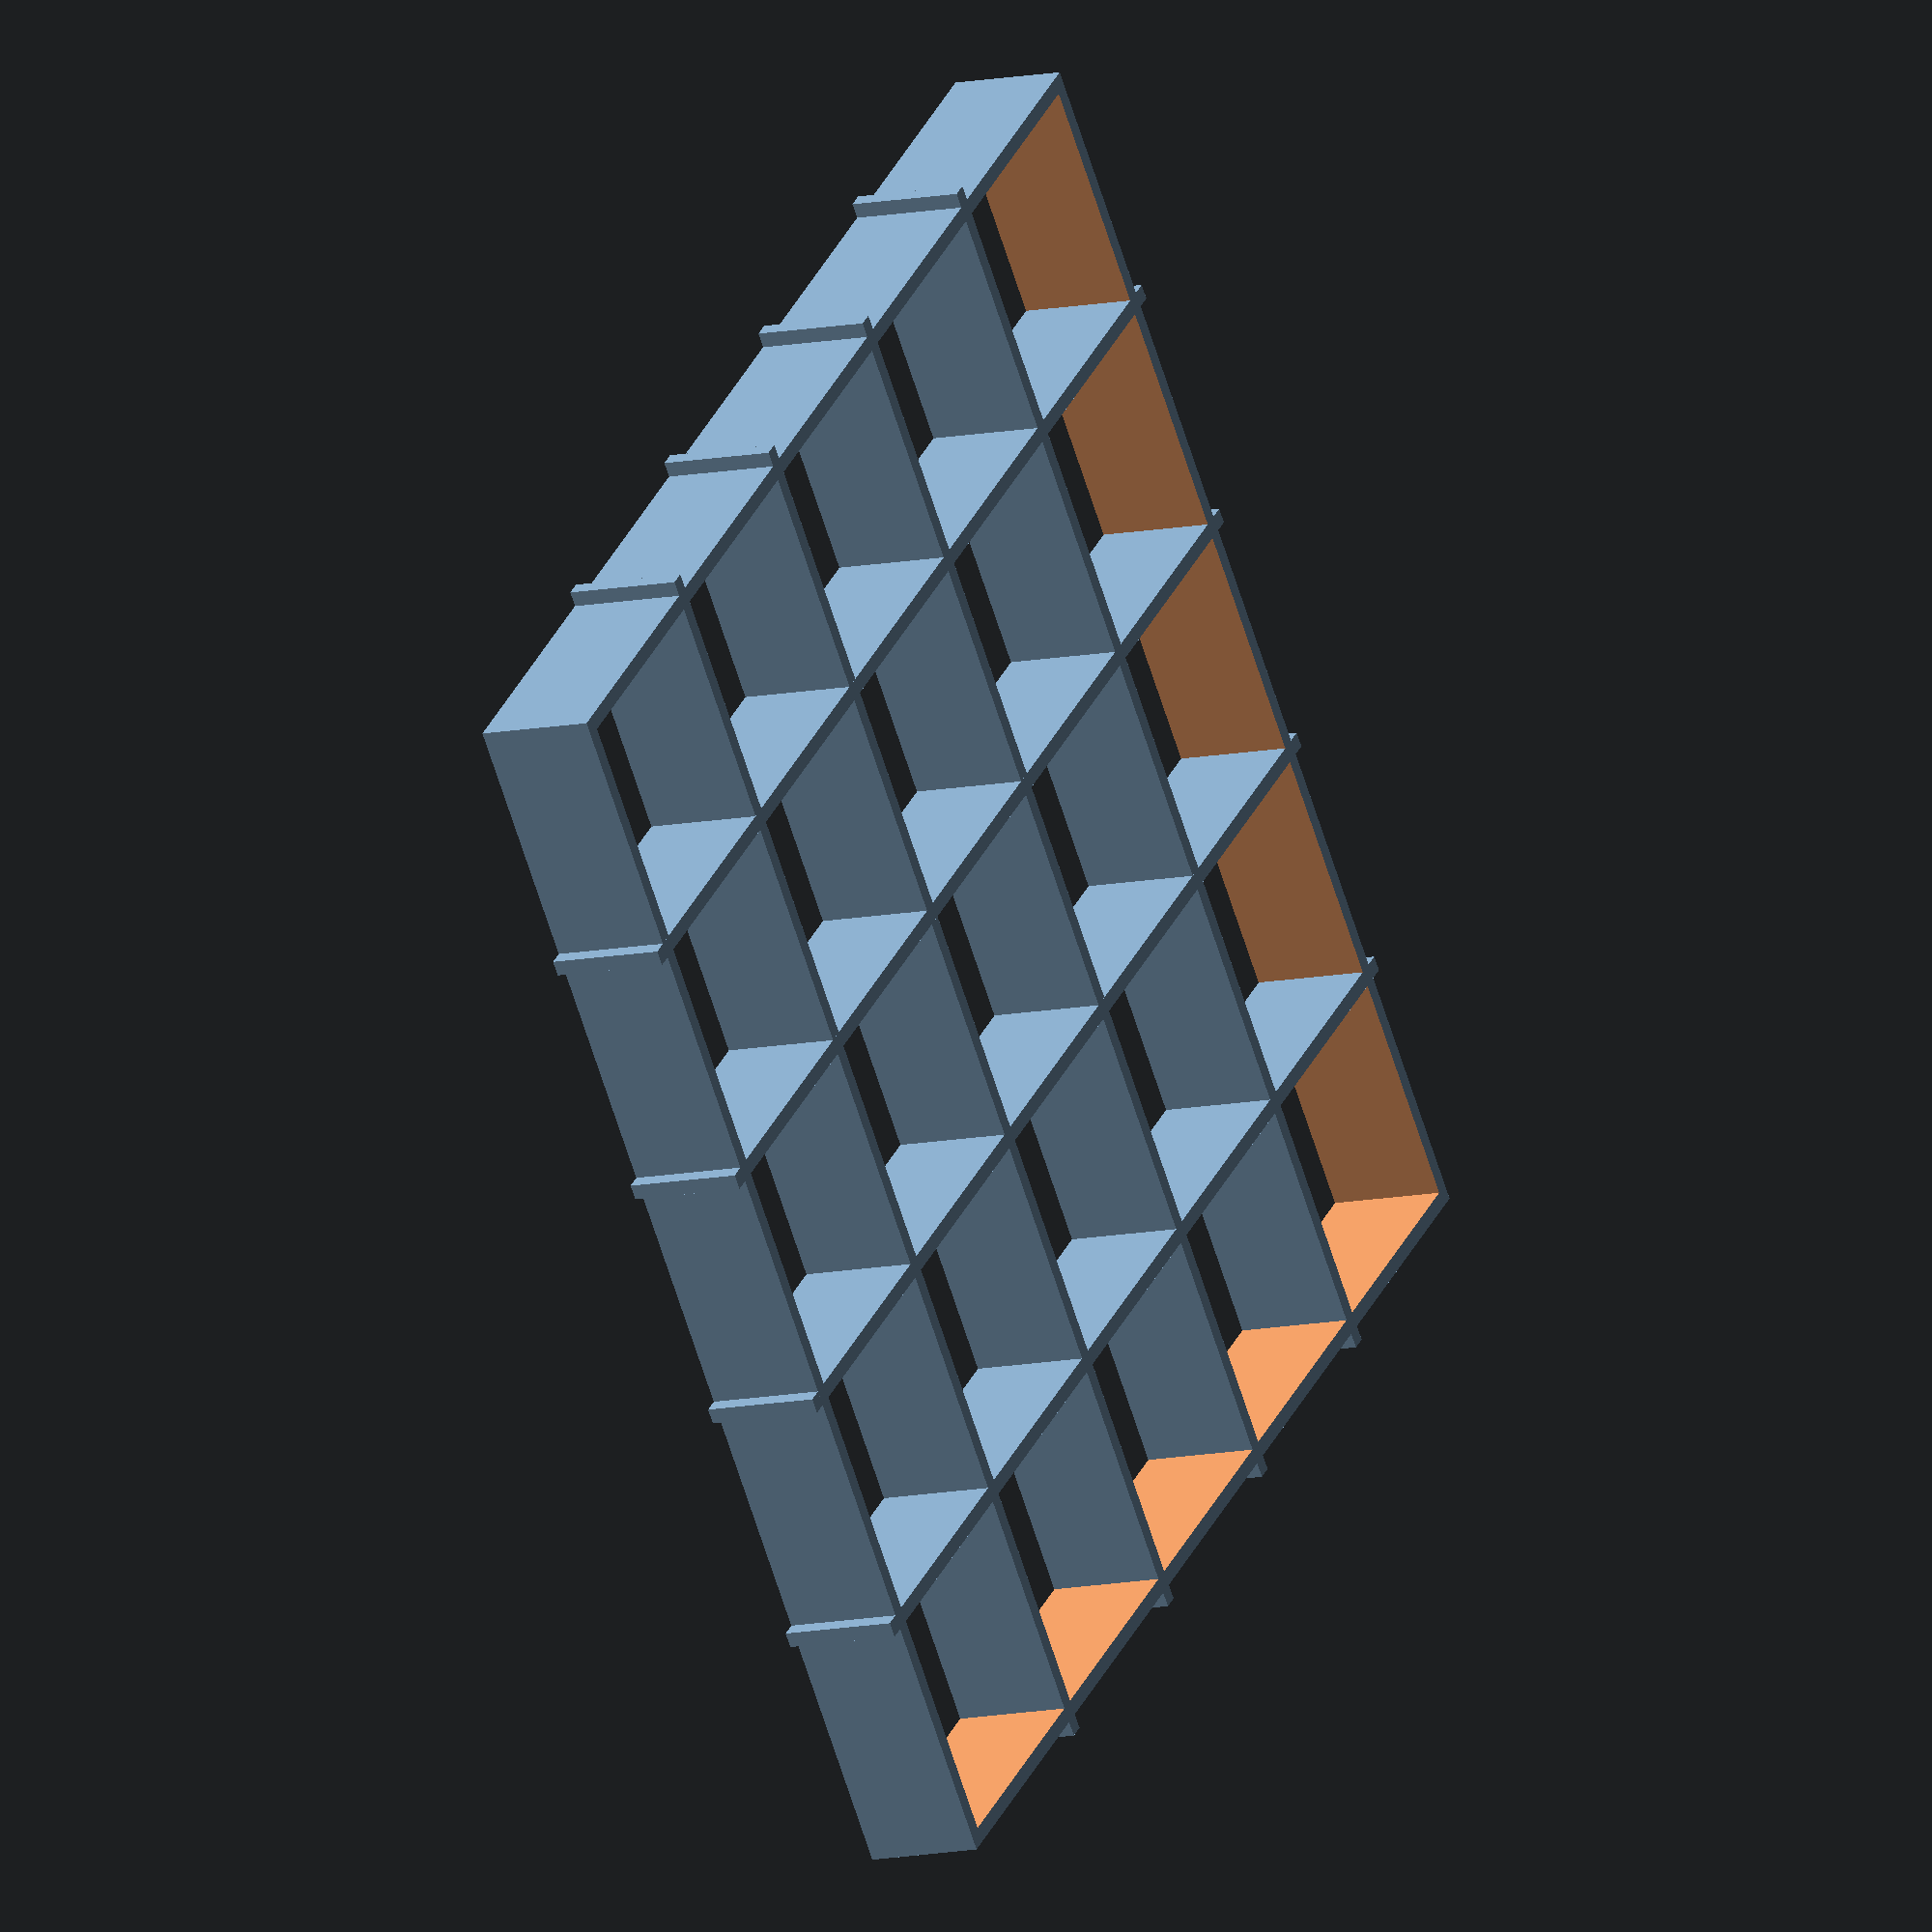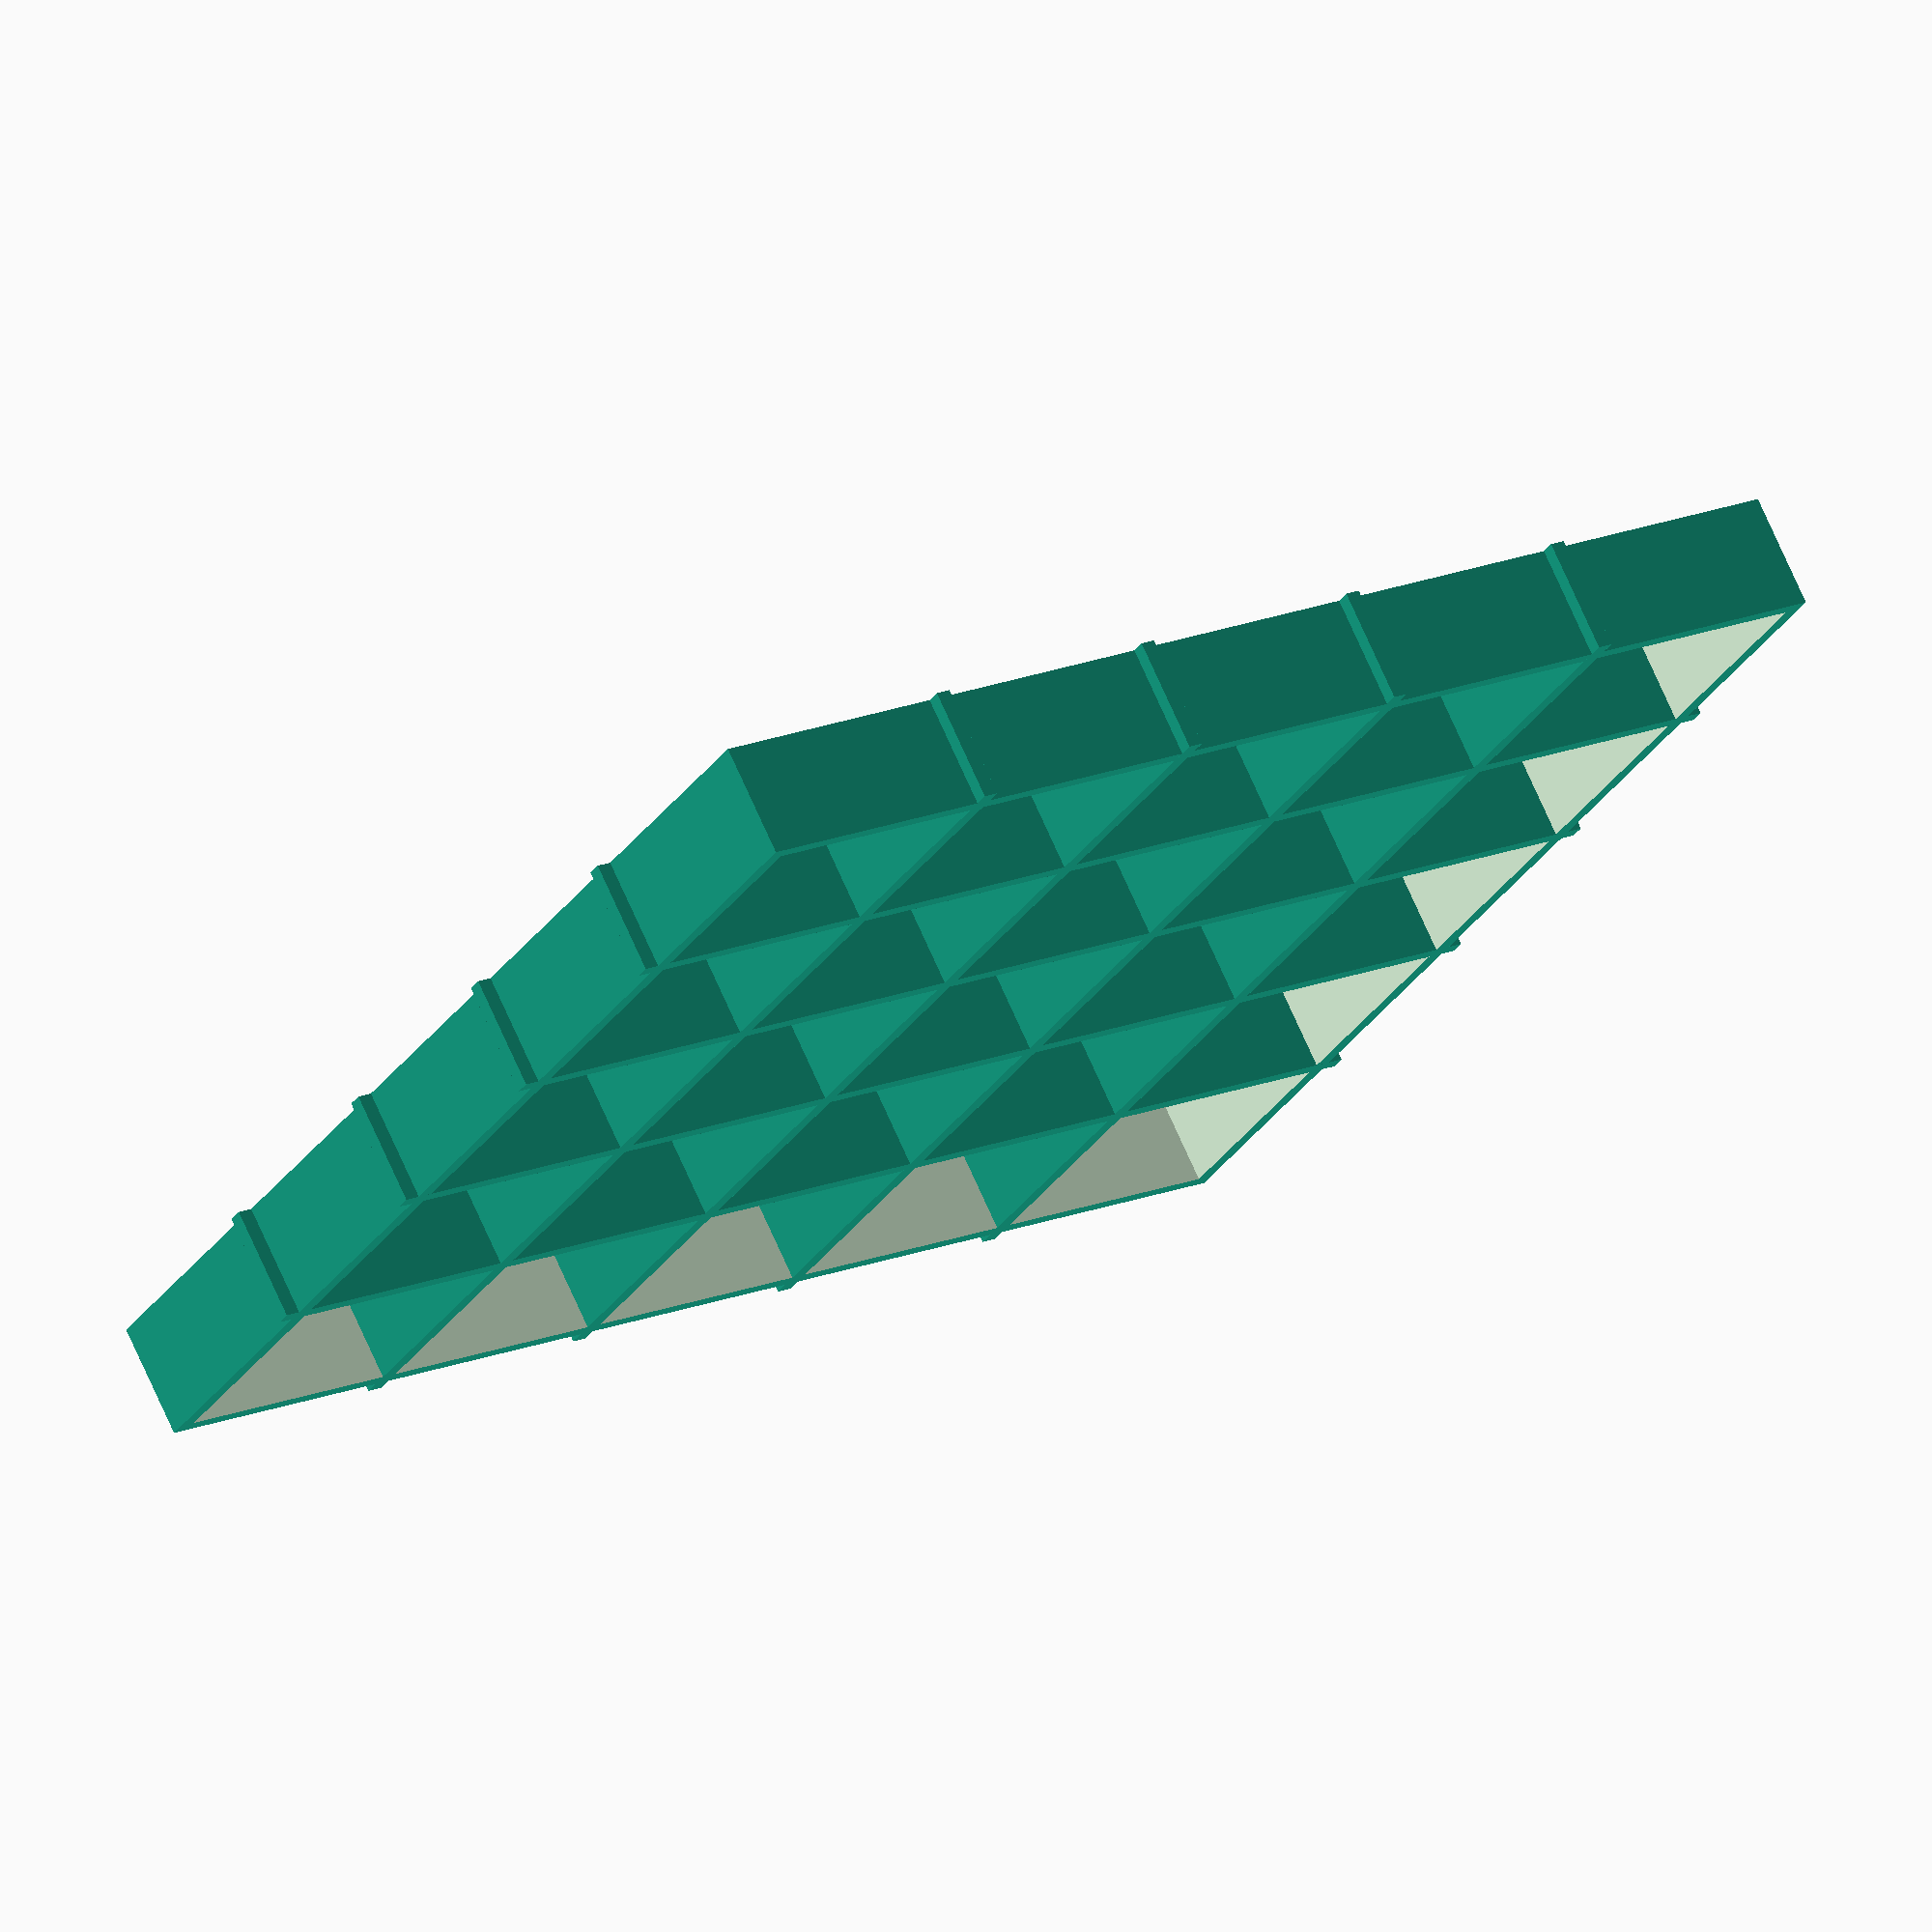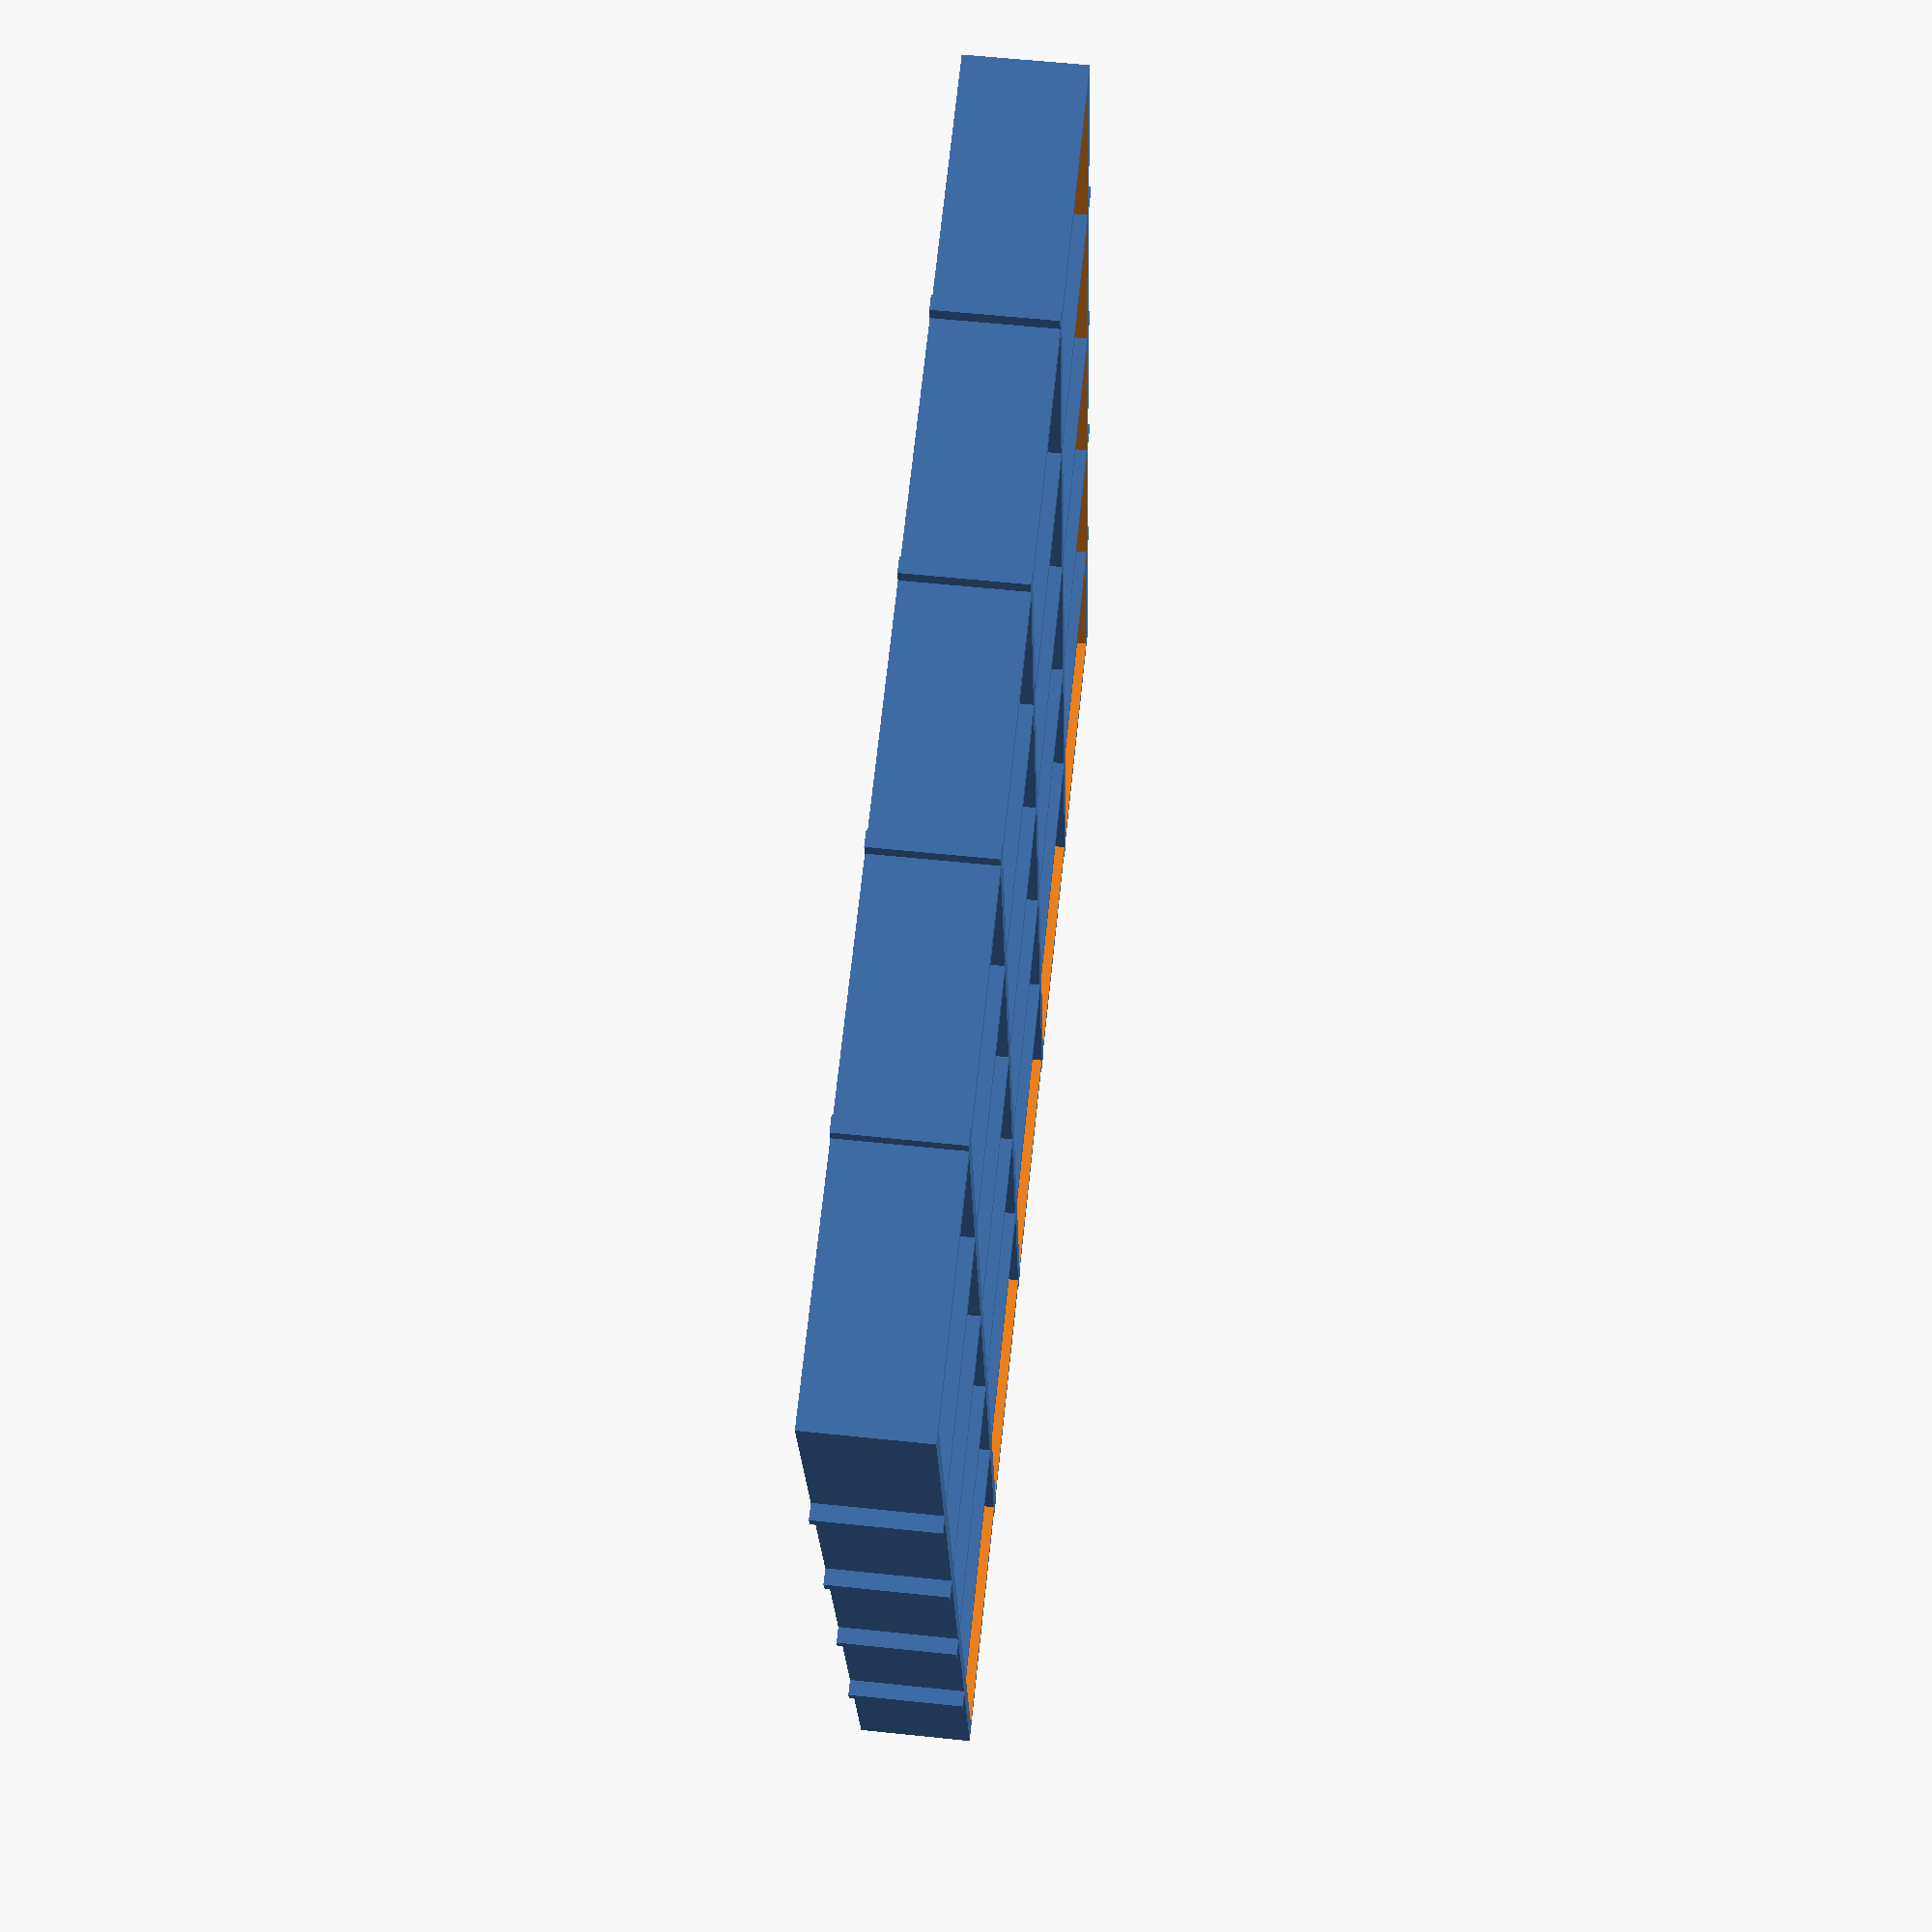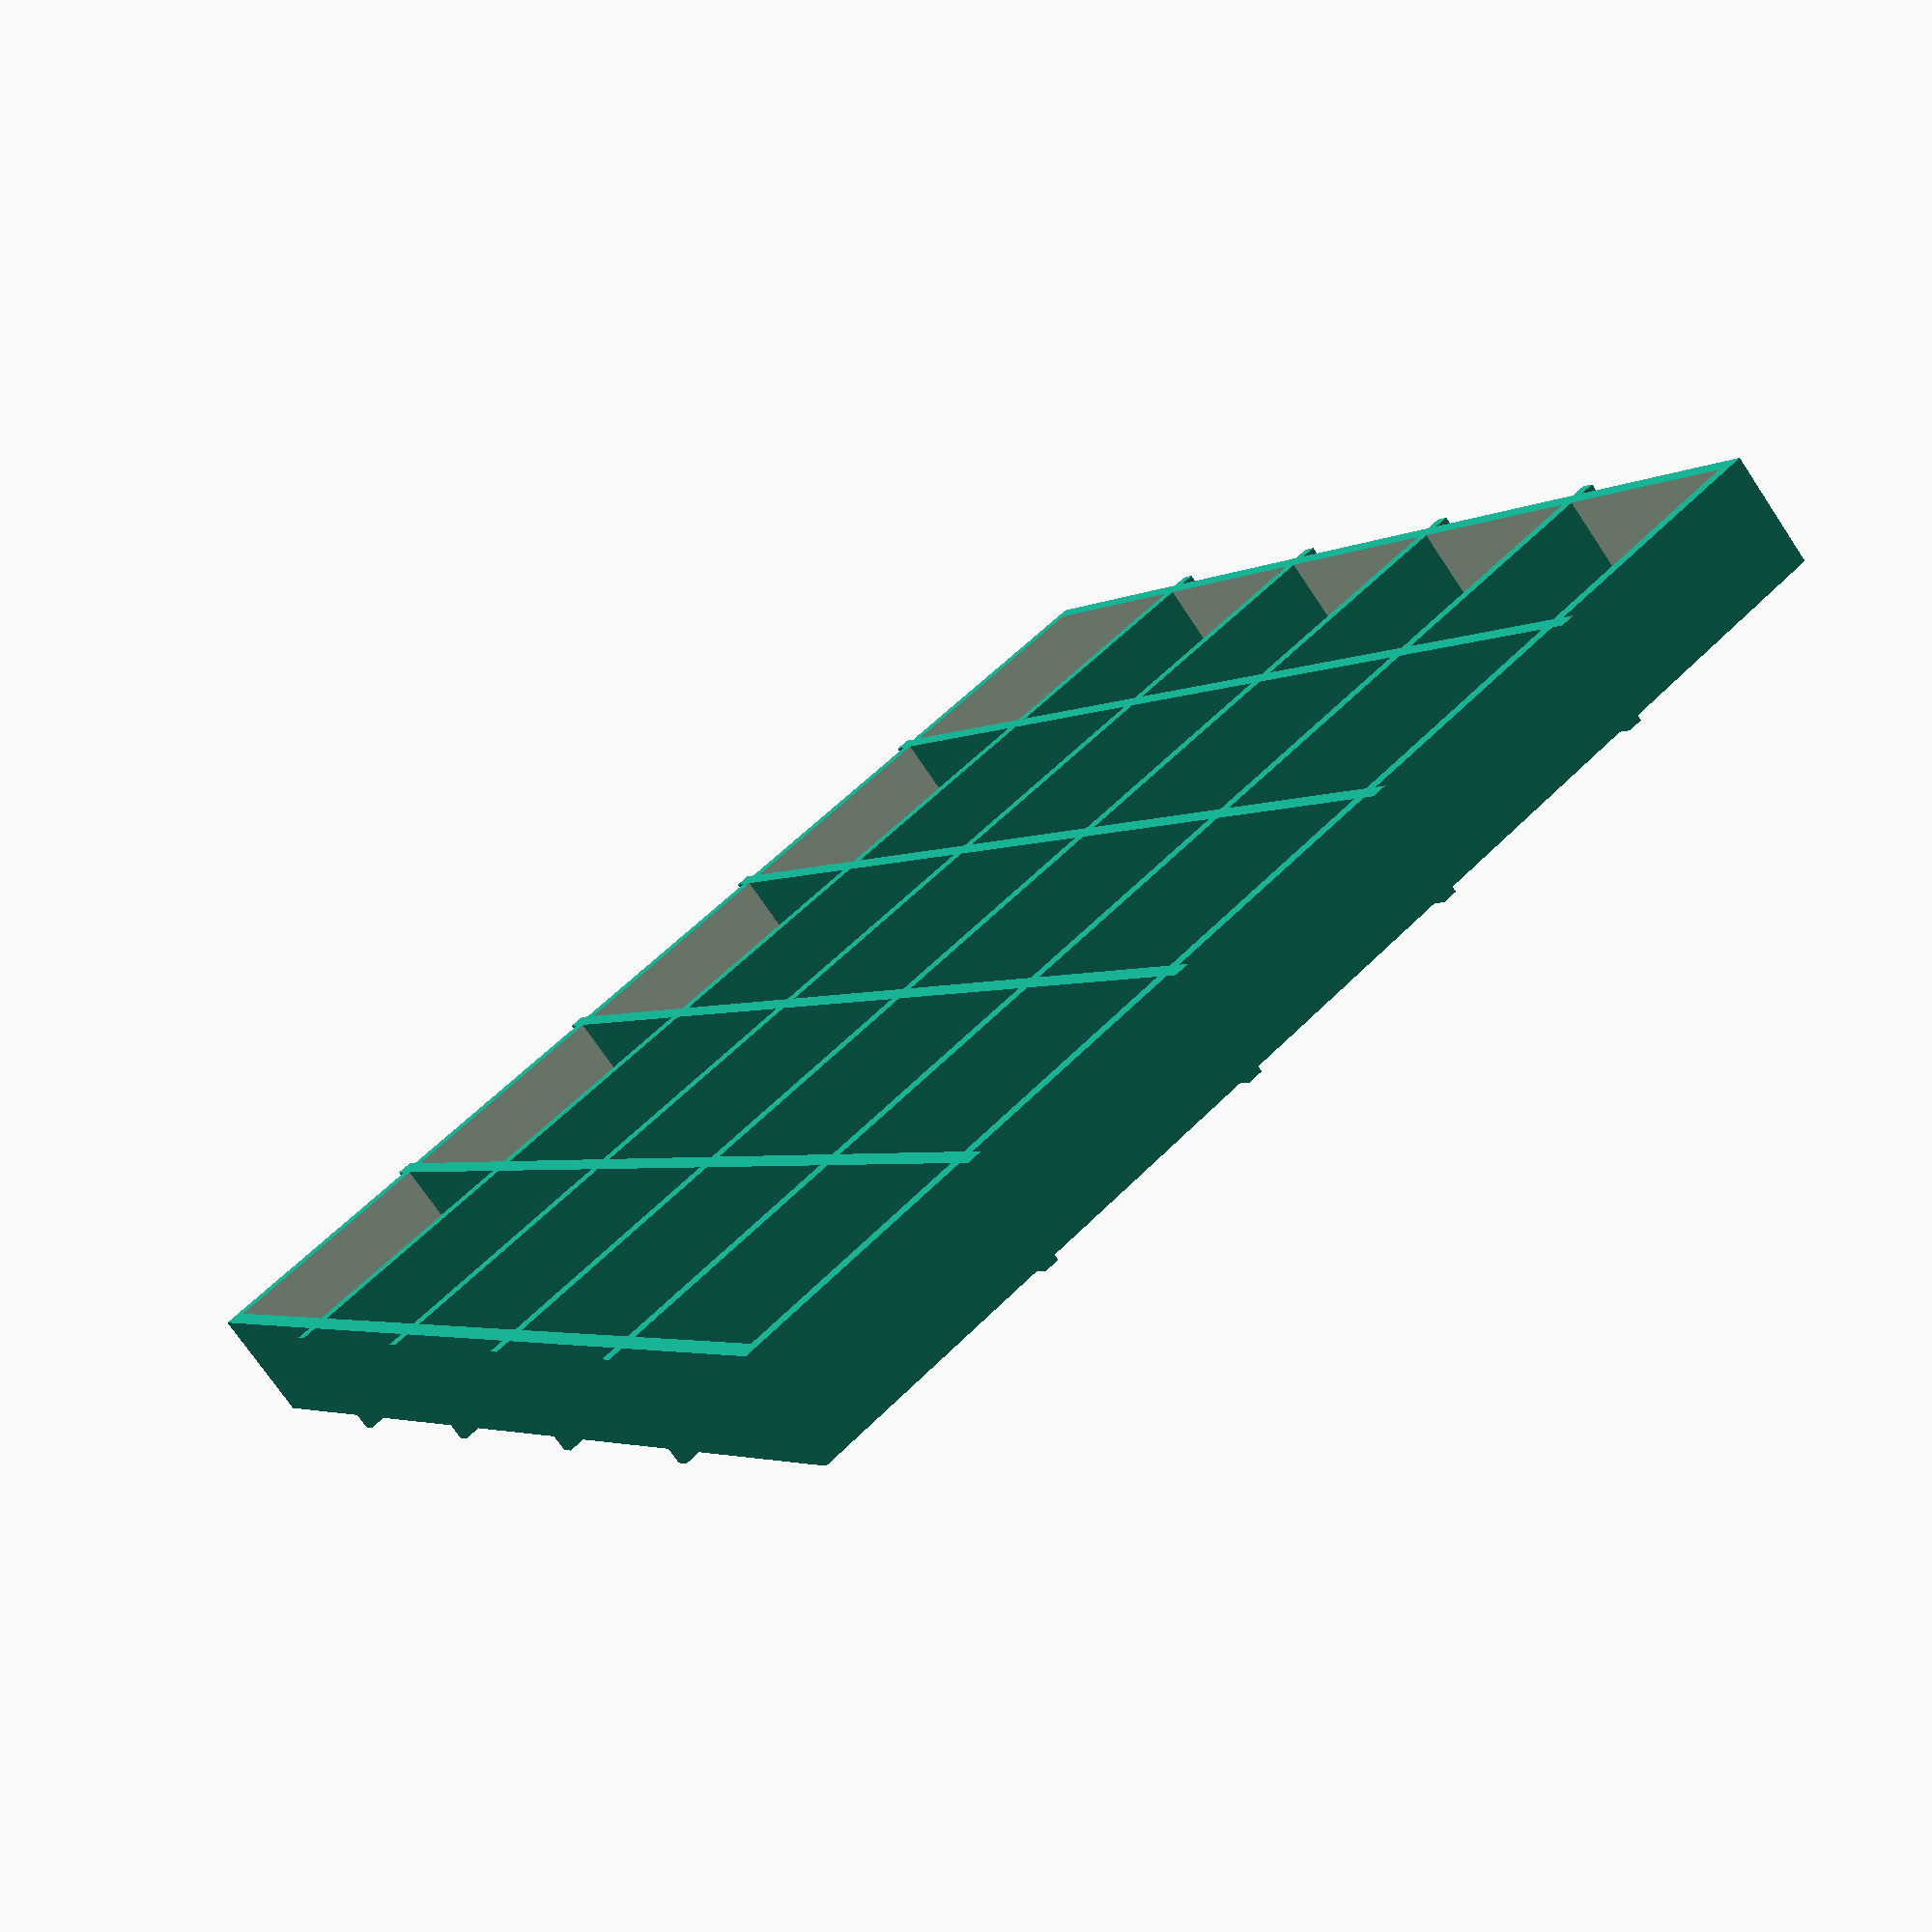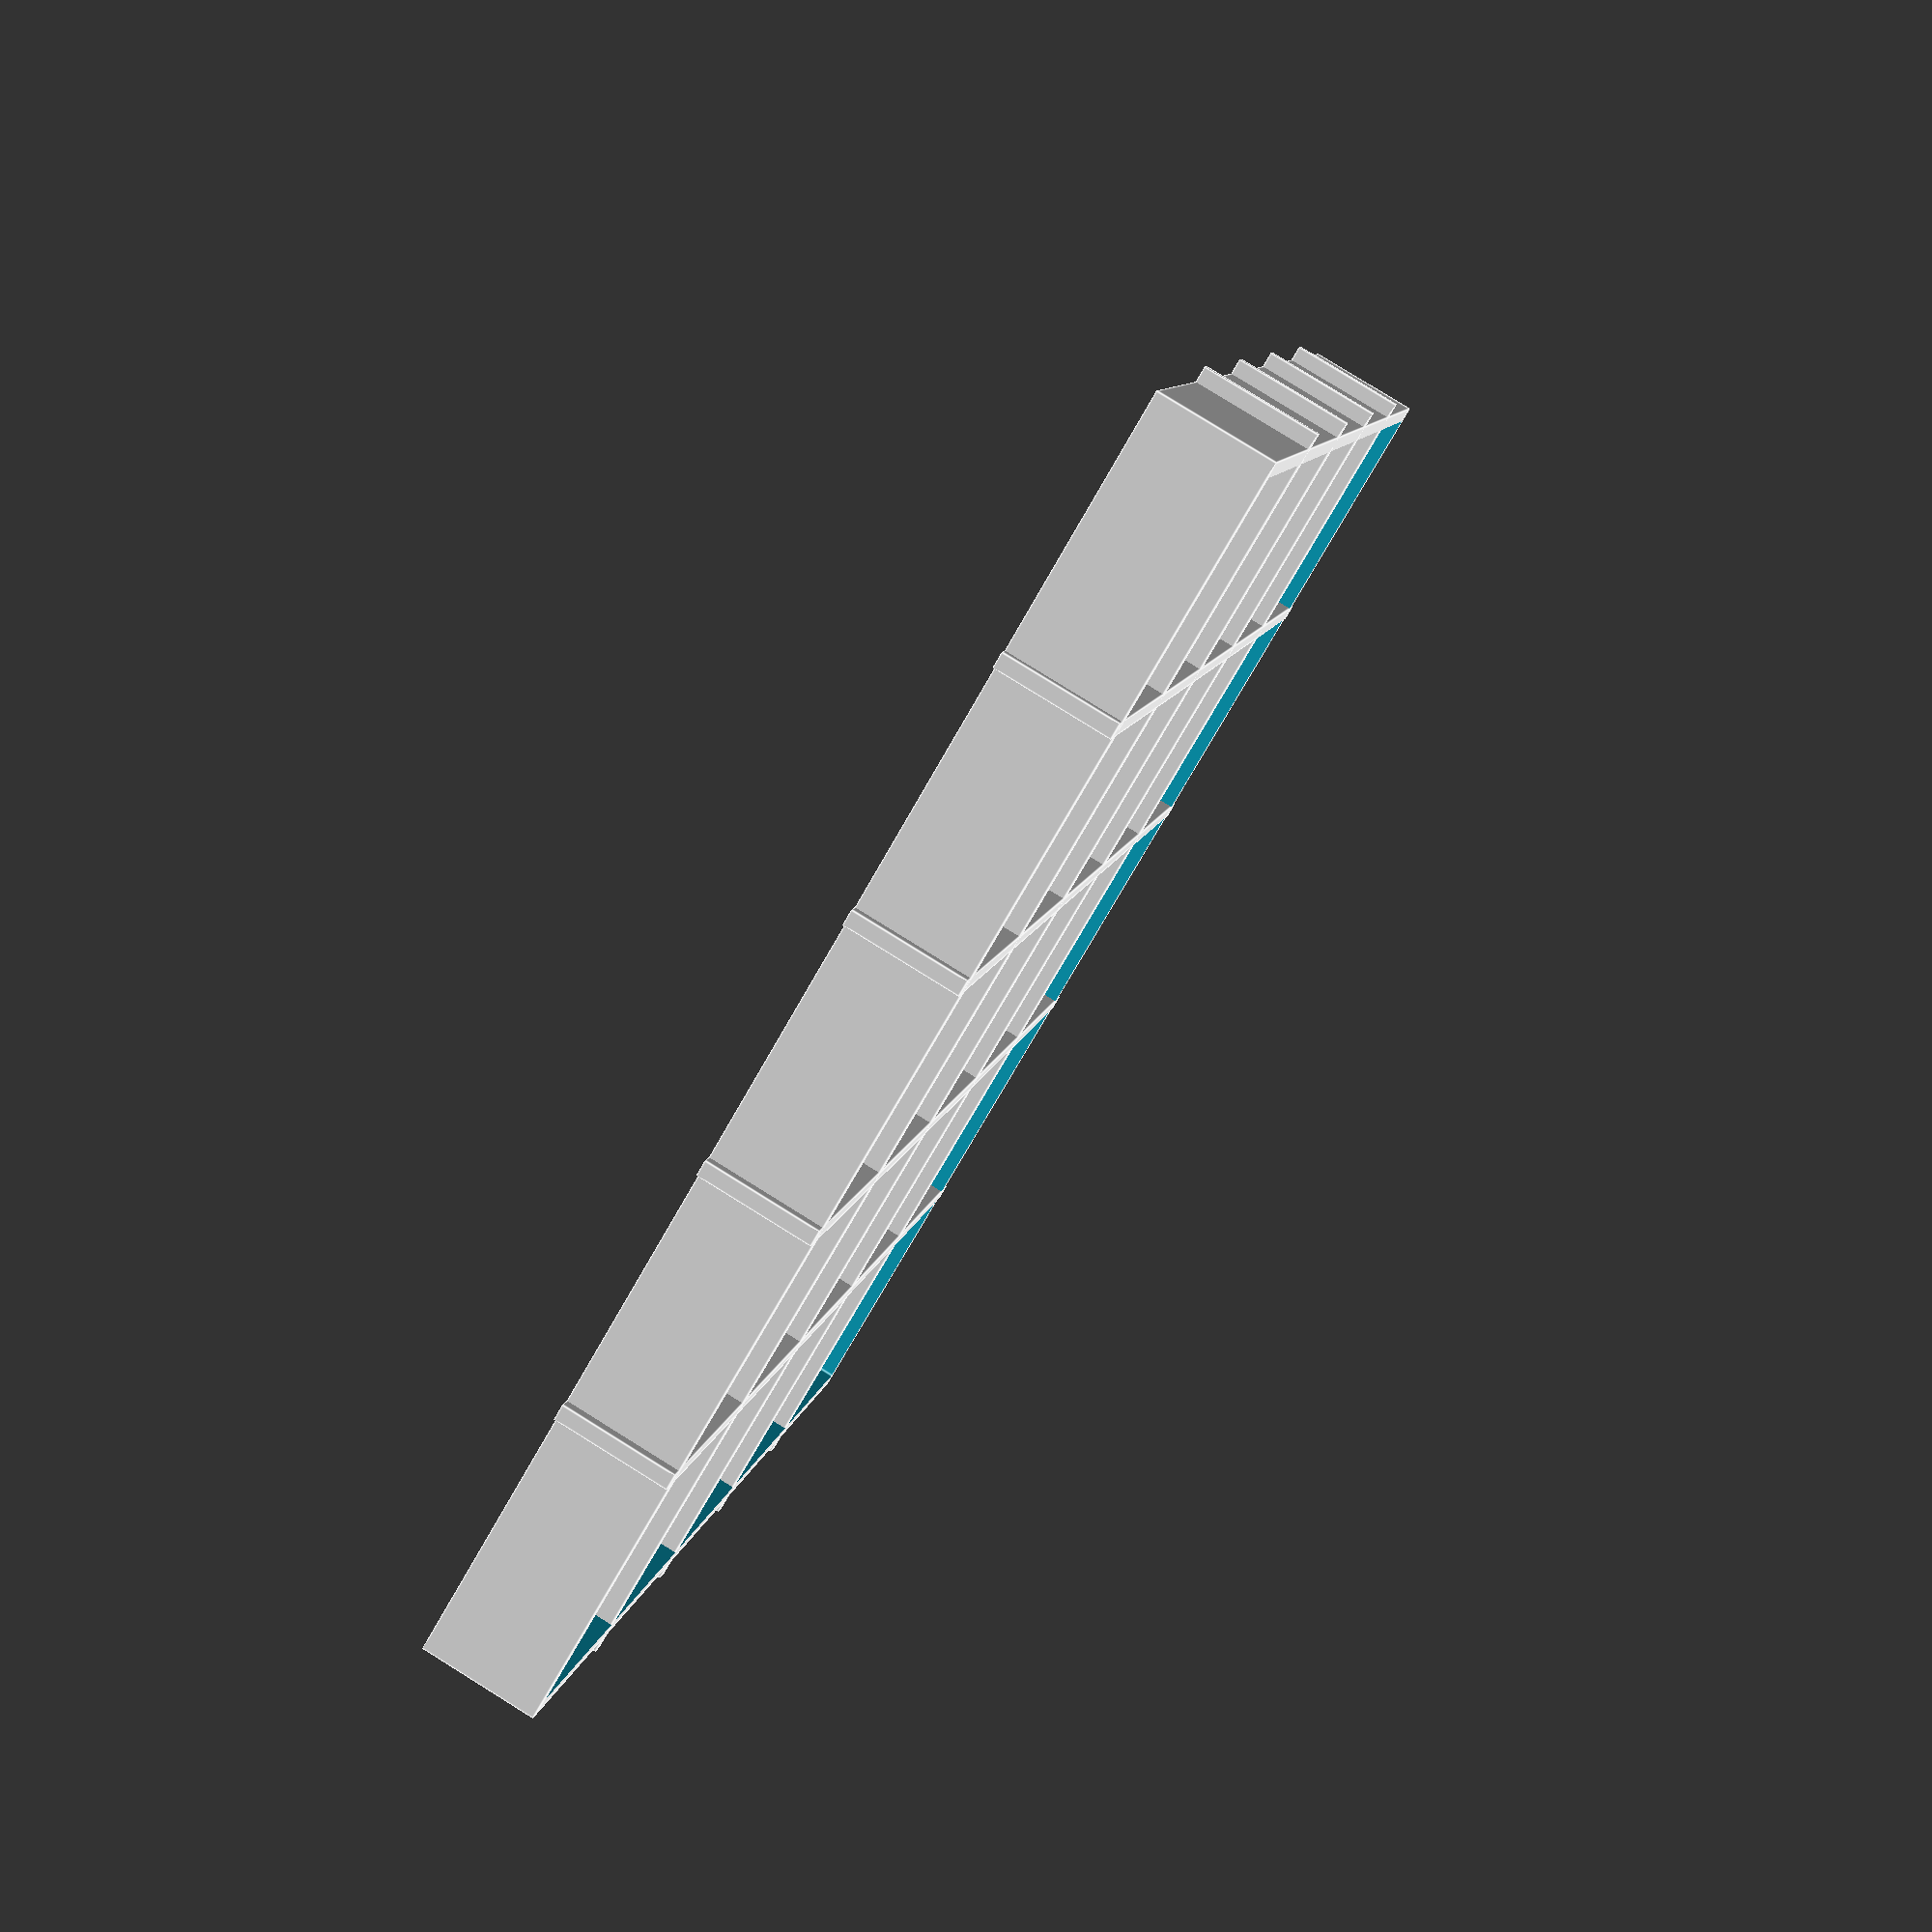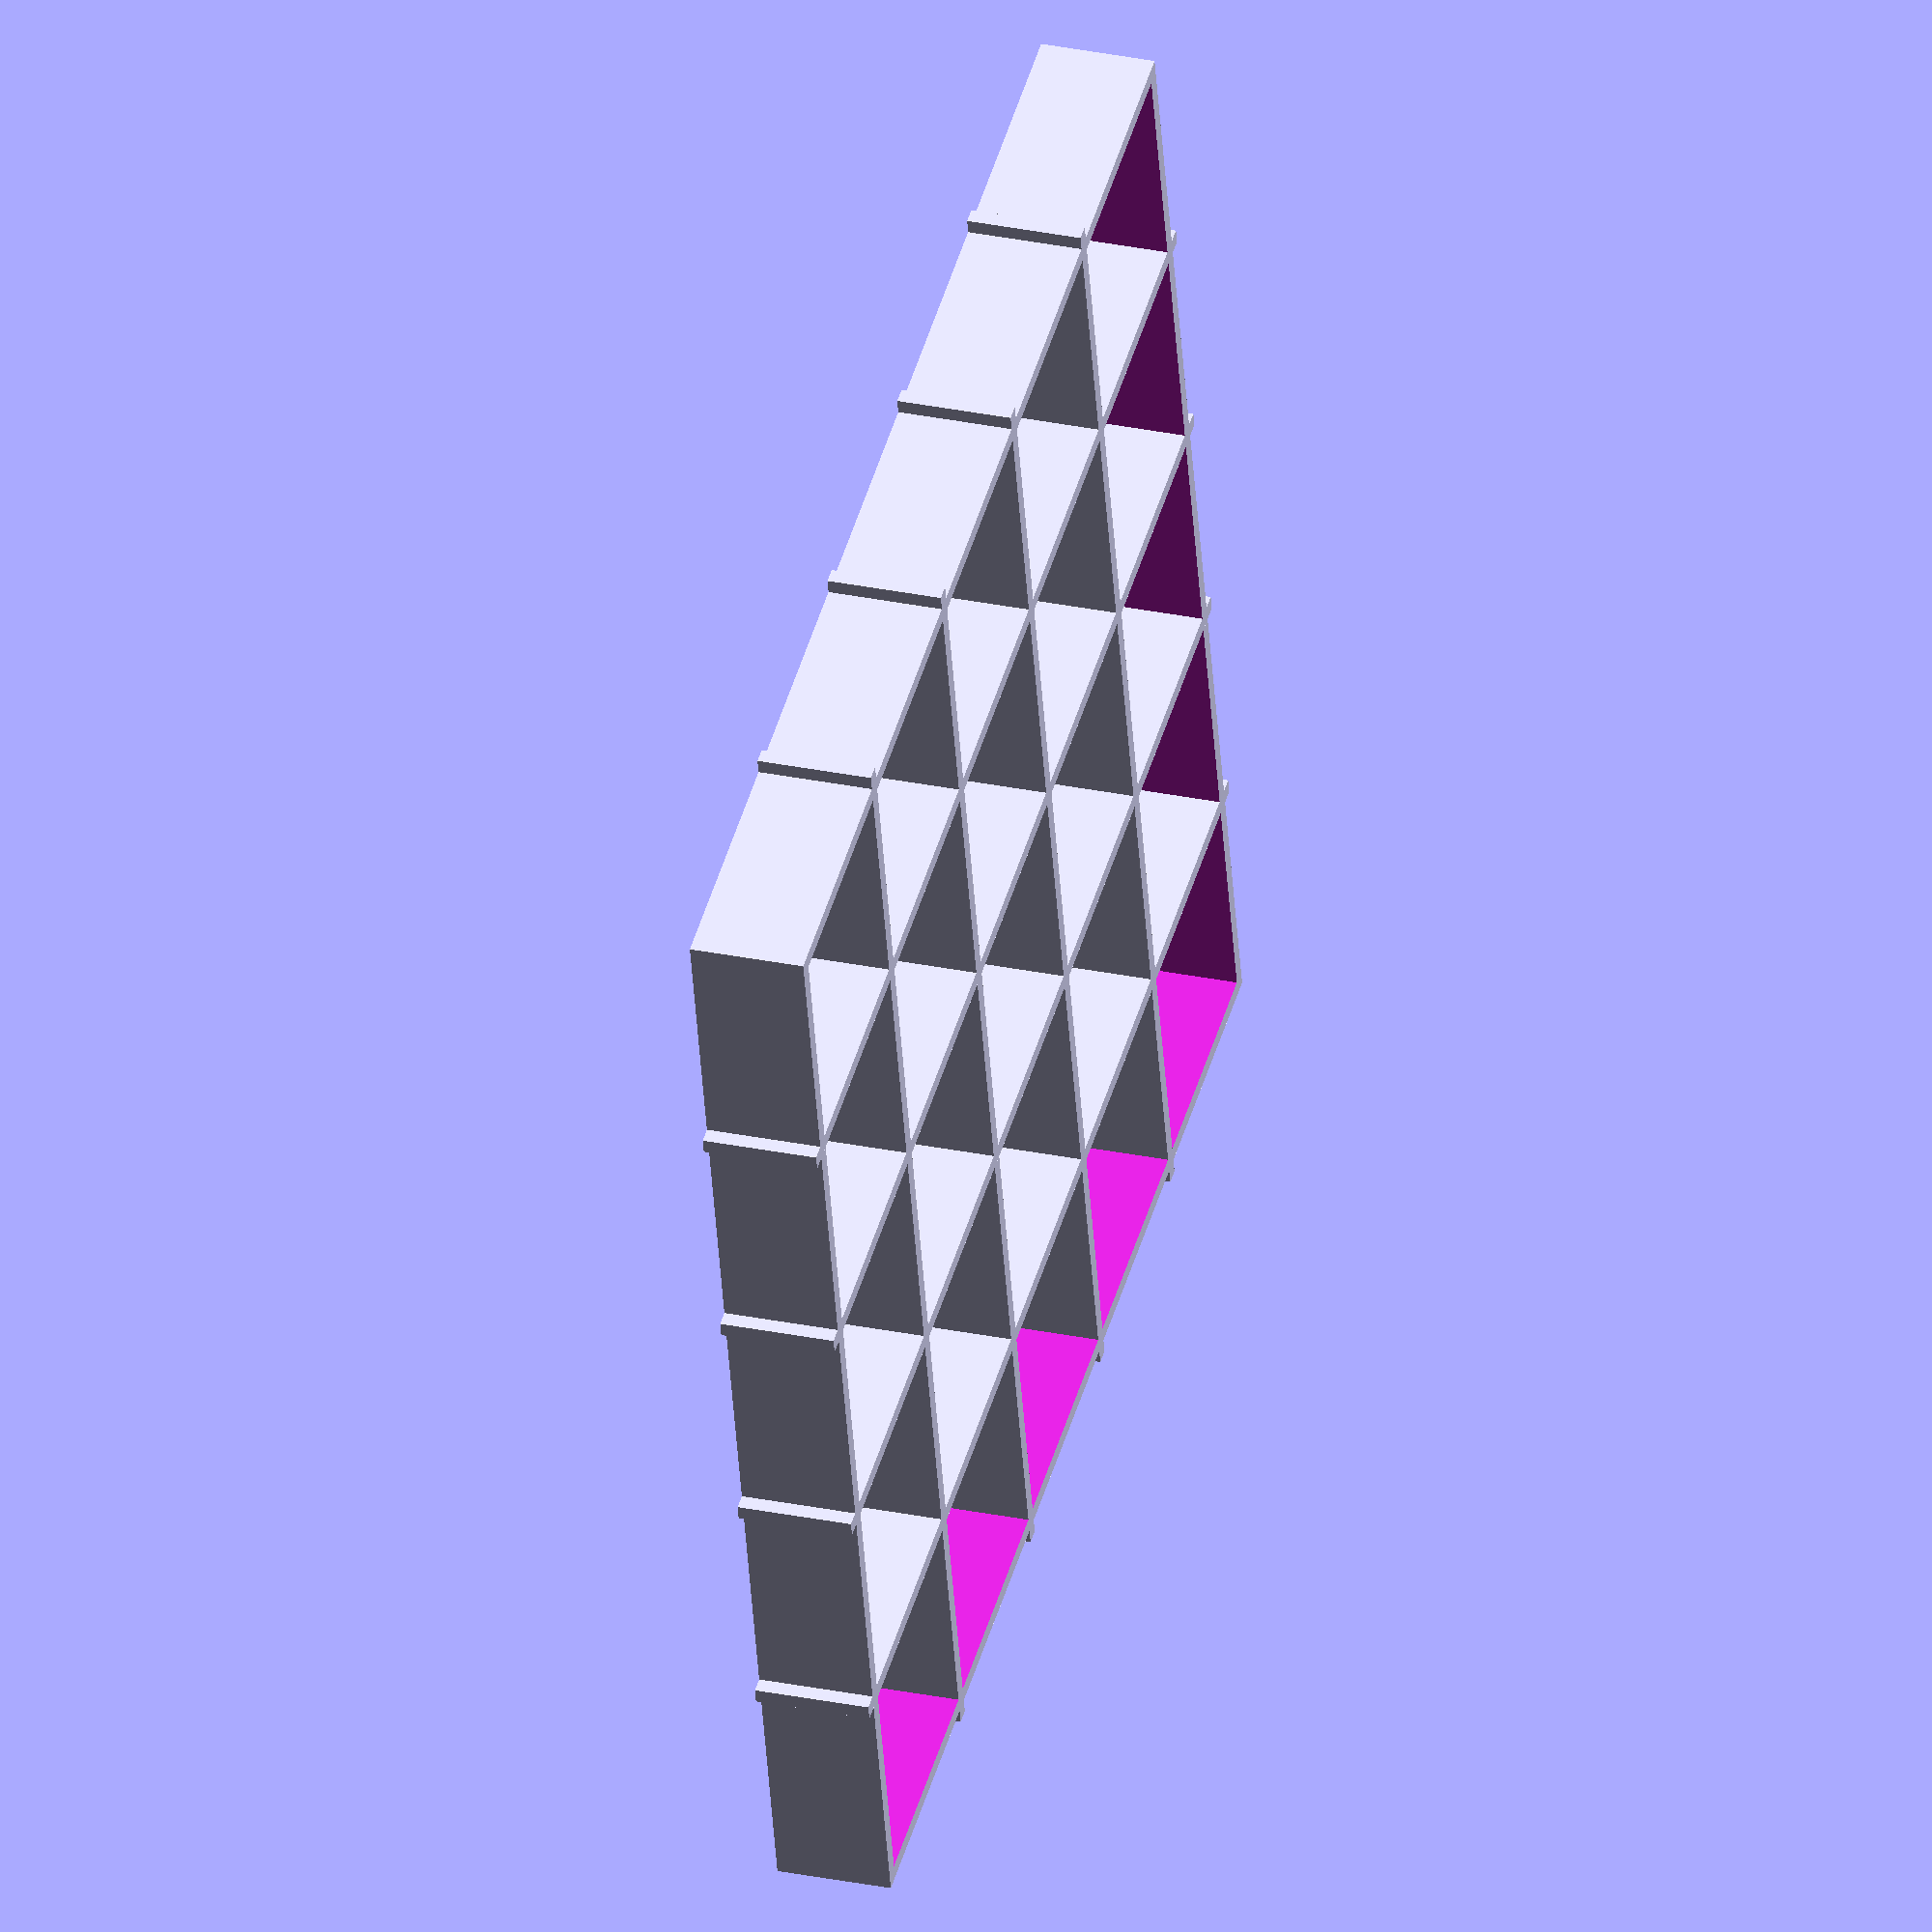
<openscad>
union() {
    tunnel(0,0);
    translate([33/2,0,0]) cube([2,170,15], center=true);
    translate([-33/2,0,0]) cube([2,170,15], center=true);
    translate([33/2+33,0,0]) cube([2,170,15], center=true);
    translate([-33/2-33,0,0]) cube([2,170,15], center=true);
    translate([0,33/2,0]) cube([170,2,15], center=true);
    translate([0,-33/2,0]) cube([170,2,15], center=true);
    translate([0,33/2+33,0]) cube([170,2,15], center=true);
    translate([0,-33/2-33,0]) cube([170,2,15], center=true);
}

module tunnel(x, y) {
    translate([x,y,0]) difference() {
        cube([33*5+1,33*5+1,15], center=true);
        translate([0,0,-1])cube([33*5-1-2,33*5-1-2,25], center=true);
    }
}
</openscad>
<views>
elev=190.7 azim=320.5 roll=242.0 proj=o view=solid
elev=286.7 azim=239.7 roll=156.0 proj=o view=solid
elev=301.4 azim=11.7 roll=96.2 proj=p view=solid
elev=252.4 azim=146.2 roll=146.2 proj=p view=solid
elev=98.1 azim=109.4 roll=58.2 proj=p view=edges
elev=328.5 azim=346.0 roll=286.1 proj=o view=wireframe
</views>
